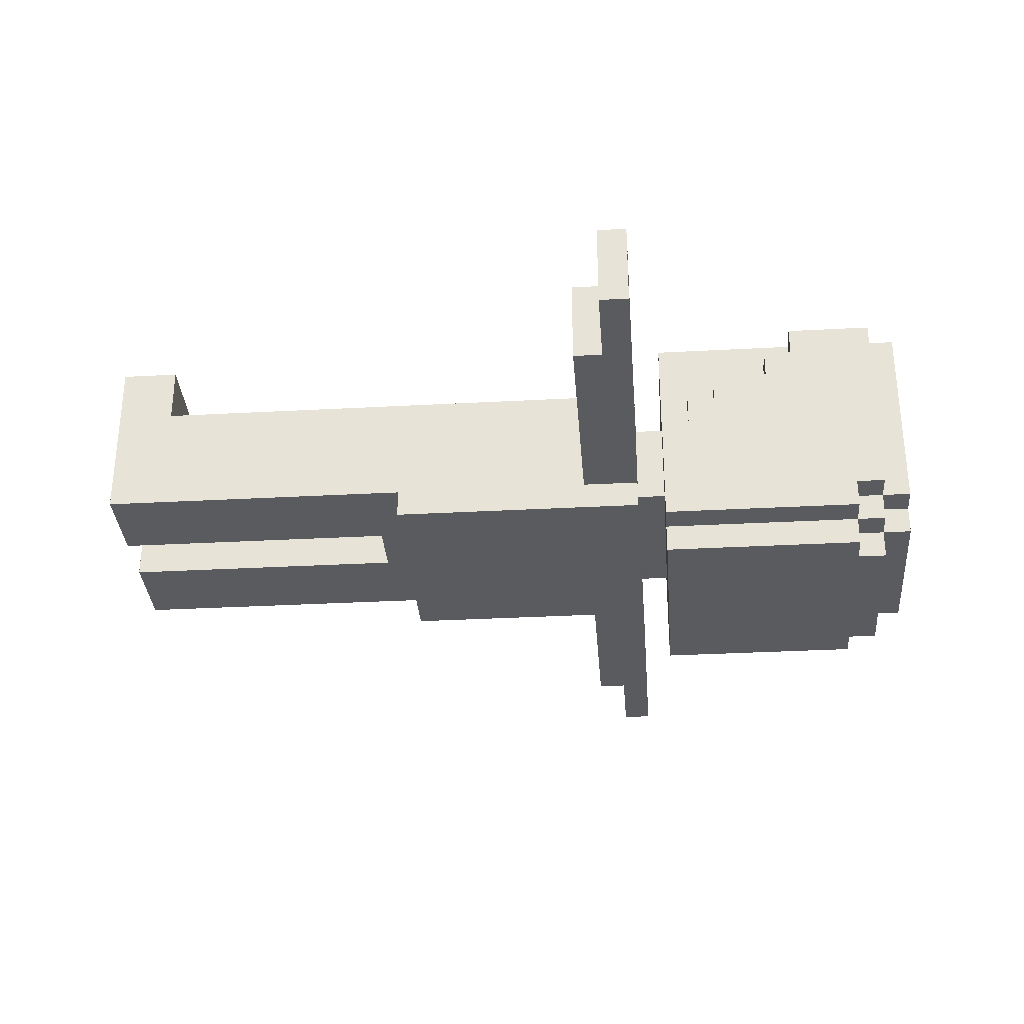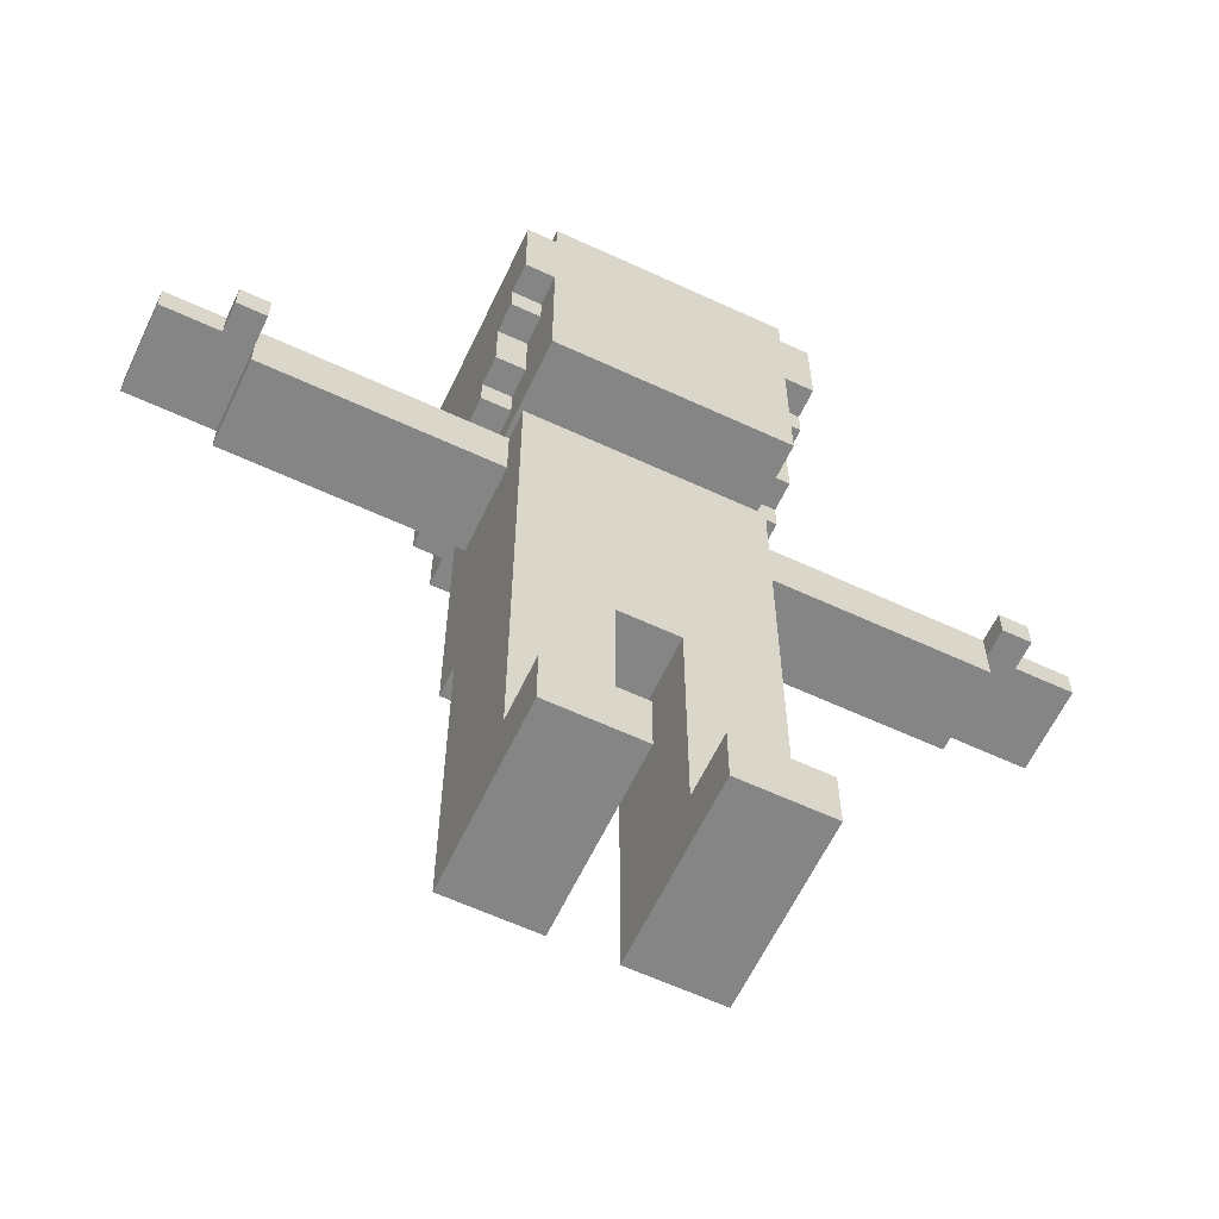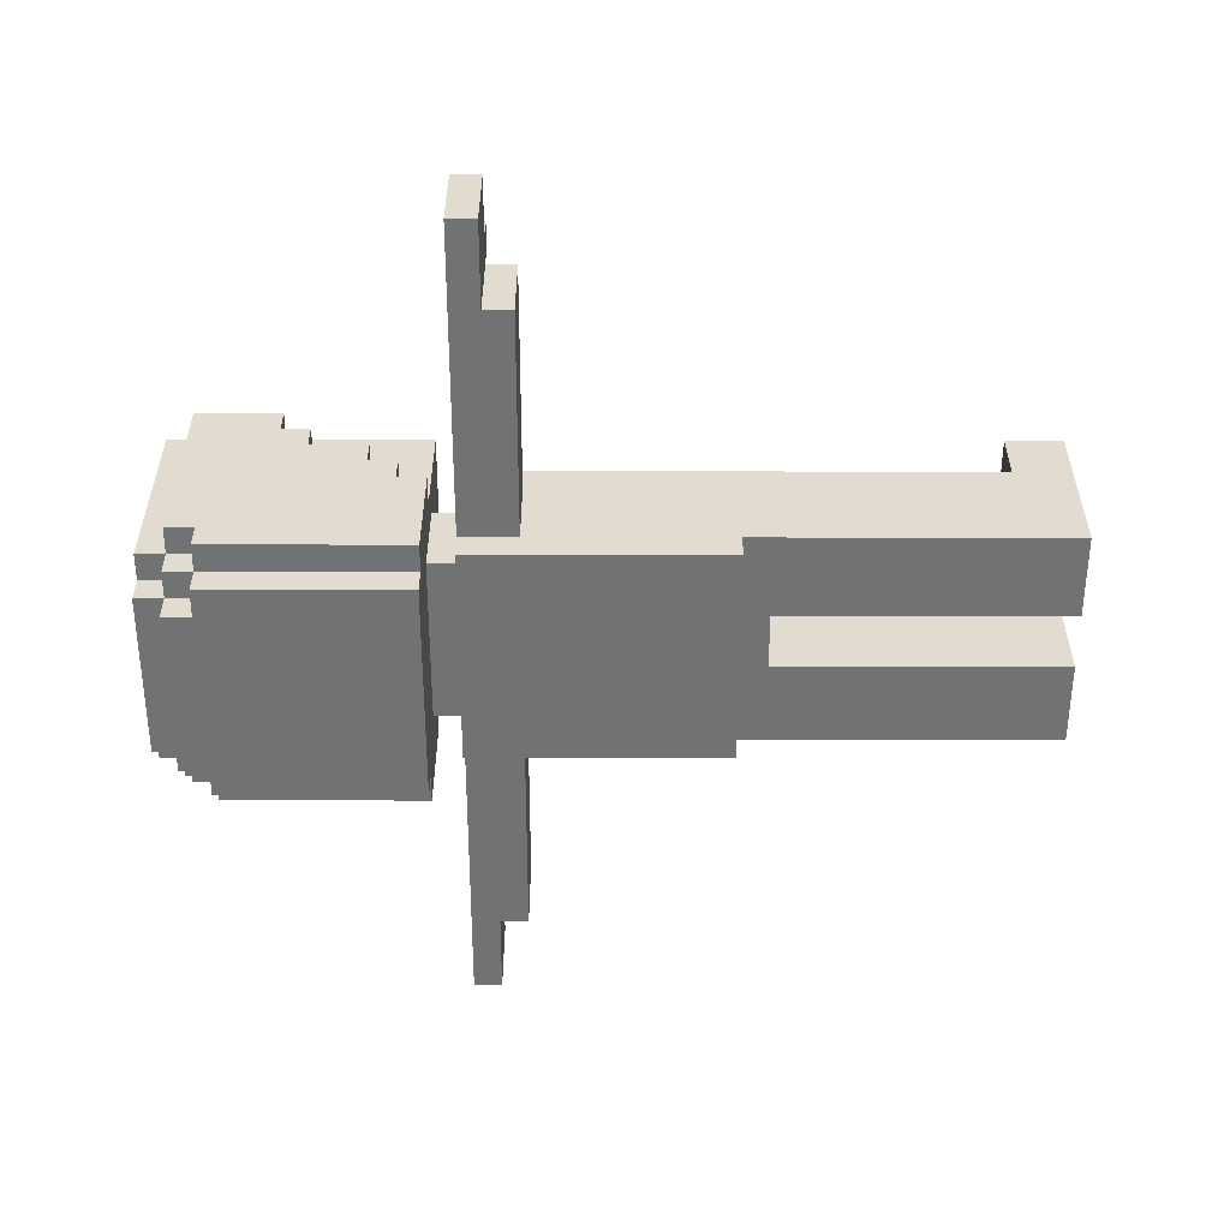
<metadata>
{"format":"obj","ext":"obj","renderer":"f3d","projection":"perspective","resolution":1024,"background":"white","views":[{"elev":-32.8,"azim":94.3,"up":"+Z"},{"elev":-61.7,"azim":-25.3,"up":"+Y"},{"elev":-55.5,"azim":-90.1,"up":"+Z"}]}
</metadata>
<code>
o
v -1.5 1.9 2.98e-08
v -1.5 1.9 -0.3
v -1.5 2 2.98e-08
v -1.5 2 -0.3
v -1.3 1.9 0.1
v -1.3 1.9 2.98e-08
v -1.3 2 0.1
v -1.3 2 2.98e-08
v -1.2 1.8 2.98e-08
v -1.2 1.8 -0.3
v -1.2 1.9 2.98e-08
v -1.2 1.9 -0.3
v -0.5 2.1 -0.1
v -0.5 2.1 -0.5
v -0.5 2.2 2.98e-08
v -0.5 2.2 -0.1
v -0.5 2.3 0.1
v -0.5 2.3 2.98e-08
v -0.5 2.3 -0.1
v -0.5 2.3 -0.2
v -0.5 2.5 0.2
v -0.5 2.5 0.1
v -0.5 2.6 0.3
v -0.5 2.6 0.2
v -0.5 2.6 -0.1
v -0.5 2.6 -0.2
v -0.5 2.8 -0.4
v -0.5 2.8 -0.5
v -0.5 2.9 0.3
v -0.5 2.9 -0.4
v -0.4 0 0.3
v -0.4 0 -0.3
v -0.4 0.1 0.3
v -0.4 0.1 -0.3
v -0.4 0.2 0.3
v -0.4 0.2 0.1
v -0.4 0.2 -0.3
v -0.4 1.1 0.1
v -0.4 1.1 -0.3
v -0.4 1.1 -0.4
v -0.4 1.8 2.98e-08
v -0.4 1.8 -0.3
v -0.4 2 0.1
v -0.4 2 2.98e-08
v -0.4 2 -0.3
v -0.4 2 -0.4
v -0.4 2.1 0.3
v -0.4 2.1 -0.1
v -0.4 2.1 -0.5
v -0.4 2.1 -0.6
v -0.4 2.2 2.98e-08
v -0.4 2.2 -0.1
v -0.4 2.3 0.1
v -0.4 2.3 2.98e-08
v -0.4 2.5 0.2
v -0.4 2.5 0.1
v -0.4 2.6 0.3
v -0.4 2.6 0.2
v -0.4 2.8 -0.4
v -0.4 2.8 -0.5
v -0.4 2.8 -0.6
v -0.4 2.9 0.3
v -0.4 2.9 -0.4
v -0.4 2.9 -0.5
v -0.4 3 0.3
v -0.4 3 -0.4
v -0.3 2 2.98e-08
v -0.3 2 -0.3
v -0.3 2.1 2.98e-08
v -0.3 2.1 -0.3
v -0.3 2.8 -0.5
v -0.3 2.8 -0.6
v -0.3 2.9 -0.4
v -0.3 2.9 -0.5
v -0.3 2.9 -0.6
v -0.3 3 -0.4
v -0.3 3 -0.5
v 0.1 0 0.3
v 0.1 0 -0.3
v 0.1 0.1 0.3
v 0.1 0.1 -0.3
v 0.1 0.2 0.3
v 0.1 0.2 0.1
v 0.1 0.2 -0.3
v 0.1 1 0.1
v 0.1 1 -0.3
v 1.2 1.9 0.1
v 1.2 1.9 2.98e-08
v 1.2 2 0.1
v 1.2 2 2.98e-08
v -1.2 1.9 0.1
v -1.2 1.9 2.98e-08
v -1.2 2 0.1
v -1.2 2 2.98e-08
v -0.1 0 0.3
v -0.1 0 -0.3
v -0.1 0.1 0.3
v -0.1 0.1 -0.3
v -0.1 0.2 0.3
v -0.1 0.2 0.1
v -0.1 0.2 -0.3
v -0.1 1 0.1
v -0.1 1 -0.3
v 0.3 2 2.98e-08
v 0.3 2 -0.3
v 0.3 2.1 2.98e-08
v 0.3 2.1 -0.3
v 0.3 2.8 -0.5
v 0.3 2.8 -0.6
v 0.3 2.9 -0.4
v 0.3 2.9 -0.5
v 0.3 2.9 -0.6
v 0.3 3 -0.4
v 0.3 3 -0.5
v 0.4 0 0.3
v 0.4 0 -0.3
v 0.4 0.1 0.3
v 0.4 0.1 -0.3
v 0.4 0.2 0.3
v 0.4 0.2 0.1
v 0.4 0.2 -0.3
v 0.4 1.1 0.1
v 0.4 1.1 -0.3
v 0.4 1.1 -0.4
v 0.4 1.8 2.98e-08
v 0.4 1.8 -0.3
v 0.4 2 0.1
v 0.4 2 2.98e-08
v 0.4 2 -0.3
v 0.4 2 -0.4
v 0.4 2.1 0.3
v 0.4 2.1 -0.1
v 0.4 2.1 -0.5
v 0.4 2.1 -0.6
v 0.4 2.2 2.98e-08
v 0.4 2.2 -0.1
v 0.4 2.3 0.1
v 0.4 2.3 2.98e-08
v 0.4 2.5 0.2
v 0.4 2.5 0.1
v 0.4 2.6 0.3
v 0.4 2.6 0.2
v 0.4 2.8 -0.4
v 0.4 2.8 -0.5
v 0.4 2.8 -0.6
v 0.4 2.9 0.3
v 0.4 2.9 -0.4
v 0.4 2.9 -0.5
v 0.4 3 0.3
v 0.4 3 -0.4
v 0.5 2.1 -0.1
v 0.5 2.1 -0.5
v 0.5 2.2 2.98e-08
v 0.5 2.2 -0.1
v 0.5 2.3 0.1
v 0.5 2.3 2.98e-08
v 0.5 2.3 -0.1
v 0.5 2.3 -0.2
v 0.5 2.5 0.2
v 0.5 2.5 0.1
v 0.5 2.6 0.3
v 0.5 2.6 0.2
v 0.5 2.6 -0.1
v 0.5 2.6 -0.2
v 0.5 2.8 -0.4
v 0.5 2.8 -0.5
v 0.5 2.9 0.3
v 0.5 2.9 -0.4
v 1.2 1.8 2.98e-08
v 1.2 1.8 -0.3
v 1.2 1.9 2.98e-08
v 1.2 1.9 -0.3
v 1.3 1.9 0.1
v 1.3 1.9 2.98e-08
v 1.3 2 0.1
v 1.3 2 2.98e-08
v 1.5 1.9 2.98e-08
v 1.5 1.9 -0.3
v 1.5 2 2.98e-08
v 1.5 2 -0.3
v -0.5 2.6 0.3
v -0.5 2.9 0.3
v -0.4 0 0.3
v -0.4 0.1 0.3
v -0.4 0.2 0.3
v -0.4 2.1 0.3
v -0.4 2.6 0.3
v -0.4 2.9 0.3
v -0.4 3 0.3
v -0.3 2.4 0.3
v -0.3 2.6 0.3
v -0.1 0 0.3
v -0.1 0.1 0.3
v -0.1 0.2 0.3
v -0.1 2.4 0.3
v -0.1 2.6 0.3
v 0.1 0 0.3
v 0.1 0.1 0.3
v 0.1 0.2 0.3
v 0.1 2.4 0.3
v 0.1 2.6 0.3
v 0.3 2.4 0.3
v 0.3 2.6 0.3
v 0.4 0 0.3
v 0.4 0.1 0.3
v 0.4 0.2 0.3
v 0.4 2.1 0.3
v 0.4 2.6 0.3
v 0.4 2.9 0.3
v 0.4 3 0.3
v 0.5 2.6 0.3
v 0.5 2.9 0.3
v -0.5 2.5 0.2
v -0.5 2.6 0.2
v -0.4 2.5 0.2
v -0.4 2.6 0.2
v 0.4 2.5 0.2
v 0.4 2.6 0.2
v 0.5 2.5 0.2
v 0.5 2.6 0.2
v -1.3 1.9 0.1
v -1.3 2 0.1
v -1.2 1.9 0.1
v -1.2 2 0.1
v -0.5 2.3 0.1
v -0.5 2.5 0.1
v -0.4 0.2 0.1
v -0.4 1.1 0.1
v -0.4 2 0.1
v -0.4 2.3 0.1
v -0.4 2.5 0.1
v -0.1 0.2 0.1
v -0.1 1 0.1
v -0.1 1.1 0.1
v -0.1 2 0.1
v 0 1.1 0.1
v 0 2 0.1
v 0.1 0.2 0.1
v 0.1 1 0.1
v 0.1 1.7 0.1
v 0.1 1.8 0.1
v 0.3 1.7 0.1
v 0.3 1.8 0.1
v 0.4 0.2 0.1
v 0.4 1.1 0.1
v 0.4 2 0.1
v 0.4 2.3 0.1
v 0.4 2.5 0.1
v 0.5 2.3 0.1
v 0.5 2.5 0.1
v 1.2 1.9 0.1
v 1.2 2 0.1
v 1.3 1.9 0.1
v 1.3 2 0.1
v -1.5 1.9 2.98e-08
v -1.5 2 2.98e-08
v -1.3 1.9 2.98e-08
v -1.3 2 2.98e-08
v -1.2 1.8 2.98e-08
v -1.2 1.9 2.98e-08
v -1.2 2 2.98e-08
v -0.5 2.2 2.98e-08
v -0.5 2.3 2.98e-08
v -0.4 1.8 2.98e-08
v -0.4 2 2.98e-08
v -0.4 2.2 2.98e-08
v -0.4 2.3 2.98e-08
v -0.3 2 2.98e-08
v -0.3 2.1 2.98e-08
v -0.1 2 2.98e-08
v 0 2 2.98e-08
v 0.3 2 2.98e-08
v 0.3 2.1 2.98e-08
v 0.4 1.8 2.98e-08
v 0.4 2 2.98e-08
v 0.4 2.2 2.98e-08
v 0.4 2.3 2.98e-08
v 0.5 2.2 2.98e-08
v 0.5 2.3 2.98e-08
v 1.2 1.8 2.98e-08
v 1.2 1.9 2.98e-08
v 1.2 2 2.98e-08
v 1.3 1.9 2.98e-08
v 1.3 2 2.98e-08
v 1.5 1.9 2.98e-08
v 1.5 2 2.98e-08
v -0.5 2.1 -0.1
v -0.5 2.2 -0.1
v -0.4 2.1 -0.1
v -0.4 2.2 -0.1
v 0.4 2.1 -0.1
v 0.4 2.2 -0.1
v 0.5 2.1 -0.1
v 0.5 2.2 -0.1
v -1.5 1.9 -0.3
v -1.5 2 -0.3
v -1.2 1.8 -0.3
v -1.2 1.9 -0.3
v -1.2 2 -0.3
v -0.4 0 -0.3
v -0.4 0.1 -0.3
v -0.4 0.2 -0.3
v -0.4 1.1 -0.3
v -0.4 1.8 -0.3
v -0.4 2 -0.3
v -0.3 2 -0.3
v -0.3 2.1 -0.3
v -0.1 0 -0.3
v -0.1 0.1 -0.3
v -0.1 0.2 -0.3
v -0.1 1 -0.3
v 0.1 0 -0.3
v 0.1 0.1 -0.3
v 0.1 0.2 -0.3
v 0.1 1 -0.3
v 0.3 2 -0.3
v 0.3 2.1 -0.3
v 0.4 0 -0.3
v 0.4 0.1 -0.3
v 0.4 0.2 -0.3
v 0.4 1.1 -0.3
v 0.4 1.8 -0.3
v 0.4 2 -0.3
v 1.2 1.8 -0.3
v 1.2 1.9 -0.3
v 1.2 2 -0.3
v 1.5 1.9 -0.3
v 1.5 2 -0.3
v -0.5 2.8 -0.4
v -0.5 2.9 -0.4
v -0.4 1.1 -0.4
v -0.4 2 -0.4
v -0.4 2.8 -0.4
v -0.4 2.9 -0.4
v -0.4 3 -0.4
v -0.3 2.9 -0.4
v -0.3 3 -0.4
v 0.3 2.9 -0.4
v 0.3 3 -0.4
v 0.4 1.1 -0.4
v 0.4 2 -0.4
v 0.4 2.8 -0.4
v 0.4 2.9 -0.4
v 0.4 3 -0.4
v 0.5 2.8 -0.4
v 0.5 2.9 -0.4
v -0.5 2.1 -0.5
v -0.5 2.8 -0.5
v -0.4 2.1 -0.5
v -0.4 2.8 -0.5
v -0.4 2.9 -0.5
v -0.3 2.8 -0.5
v -0.3 2.9 -0.5
v -0.3 3 -0.5
v 0.3 2.8 -0.5
v 0.3 2.9 -0.5
v 0.3 3 -0.5
v 0.4 2.1 -0.5
v 0.4 2.8 -0.5
v 0.4 2.9 -0.5
v 0.5 2.1 -0.5
v 0.5 2.8 -0.5
v -0.4 2.1 -0.6
v -0.4 2.8 -0.6
v -0.3 2.8 -0.6
v -0.3 2.9 -0.6
v 0.3 2.8 -0.6
v 0.3 2.9 -0.6
v 0.4 2.1 -0.6
v 0.4 2.8 -0.6
v -0.4 0 0.3
v -0.1 0 0.3
v 0.1 0 0.3
v 0.4 0 0.3
v -0.4 0 -0.3
v -0.1 0 -0.3
v 0.1 0 -0.3
v 0.4 0 -0.3
v -0.1 1 0.1
v 0.1 1 0.1
v -0.1 1 -0.3
v 0.1 1 -0.3
v -0.4 1.1 -0.3
v 0.4 1.1 -0.3
v -0.4 1.1 -0.4
v 0.4 1.1 -0.4
v -1.2 1.8 2.98e-08
v -0.4 1.8 2.98e-08
v 0.4 1.8 2.98e-08
v 1.2 1.8 2.98e-08
v -1.2 1.8 -0.3
v -0.4 1.8 -0.3
v 0.4 1.8 -0.3
v 1.2 1.8 -0.3
v -1.3 1.9 0.1
v -1.2 1.9 0.1
v 1.2 1.9 0.1
v 1.3 1.9 0.1
v -1.5 1.9 2.98e-08
v -1.3 1.9 2.98e-08
v -1.2 1.9 2.98e-08
v 1.2 1.9 2.98e-08
v 1.3 1.9 2.98e-08
v 1.5 1.9 2.98e-08
v -1.5 1.9 -0.3
v -1.2 1.9 -0.3
v 1.2 1.9 -0.3
v 1.5 1.9 -0.3
v -0.4 2.1 0.3
v 0.4 2.1 0.3
v -0.3 2.1 2.98e-08
v 0.3 2.1 2.98e-08
v -0.5 2.1 -0.1
v -0.4 2.1 -0.1
v 0.4 2.1 -0.1
v 0.5 2.1 -0.1
v -0.3 2.1 -0.3
v 0.3 2.1 -0.3
v -0.5 2.1 -0.5
v -0.4 2.1 -0.5
v 0.4 2.1 -0.5
v 0.5 2.1 -0.5
v -0.4 2.1 -0.6
v 0.4 2.1 -0.6
v -0.5 2.2 2.98e-08
v -0.4 2.2 2.98e-08
v 0.4 2.2 2.98e-08
v 0.5 2.2 2.98e-08
v -0.5 2.2 -0.1
v -0.4 2.2 -0.1
v 0.4 2.2 -0.1
v 0.5 2.2 -0.1
v -0.5 2.3 0.1
v -0.4 2.3 0.1
v 0.4 2.3 0.1
v 0.5 2.3 0.1
v -0.5 2.3 2.98e-08
v -0.4 2.3 2.98e-08
v 0.4 2.3 2.98e-08
v 0.5 2.3 2.98e-08
v -0.5 2.5 0.2
v -0.4 2.5 0.2
v 0.4 2.5 0.2
v 0.5 2.5 0.2
v -0.5 2.5 0.1
v -0.4 2.5 0.1
v 0.4 2.5 0.1
v 0.5 2.5 0.1
v -0.5 2.6 0.3
v -0.4 2.6 0.3
v 0.4 2.6 0.3
v 0.5 2.6 0.3
v -0.5 2.6 0.2
v -0.4 2.6 0.2
v 0.4 2.6 0.2
v 0.5 2.6 0.2
v -0.4 0.2 0.3
v -0.1 0.2 0.3
v 0.1 0.2 0.3
v 0.4 0.2 0.3
v -0.4 0.2 0.1
v -0.1 0.2 0.1
v 0.1 0.2 0.1
v 0.4 0.2 0.1
v -1.3 2 0.1
v -1.2 2 0.1
v -0.4 2 0.1
v -0.1 2 0.1
v 0 2 0.1
v 0.4 2 0.1
v 1.2 2 0.1
v 1.3 2 0.1
v -1.5 2 2.98e-08
v -1.3 2 2.98e-08
v -1.2 2 2.98e-08
v -0.4 2 2.98e-08
v -0.3 2 2.98e-08
v -0.1 2 2.98e-08
v 0 2 2.98e-08
v 0.3 2 2.98e-08
v 0.4 2 2.98e-08
v 1.2 2 2.98e-08
v 1.3 2 2.98e-08
v 1.5 2 2.98e-08
v -1.5 2 -0.3
v -1.2 2 -0.3
v -0.4 2 -0.3
v -0.3 2 -0.3
v 0.3 2 -0.3
v 0.4 2 -0.3
v 1.2 2 -0.3
v 1.5 2 -0.3
v -0.4 2 -0.4
v 0.4 2 -0.4
v -0.5 2.8 -0.4
v -0.4 2.8 -0.4
v 0.4 2.8 -0.4
v 0.5 2.8 -0.4
v -0.5 2.8 -0.5
v -0.4 2.8 -0.5
v -0.3 2.8 -0.5
v 0.3 2.8 -0.5
v 0.4 2.8 -0.5
v 0.5 2.8 -0.5
v -0.4 2.8 -0.6
v -0.3 2.8 -0.6
v 0.3 2.8 -0.6
v 0.4 2.8 -0.6
v -0.5 2.9 0.3
v -0.4 2.9 0.3
v 0.4 2.9 0.3
v 0.5 2.9 0.3
v -0.5 2.9 -0.4
v -0.4 2.9 -0.4
v -0.3 2.9 -0.4
v 0.3 2.9 -0.4
v 0.4 2.9 -0.4
v 0.5 2.9 -0.4
v -0.4 2.9 -0.5
v -0.3 2.9 -0.5
v 0.3 2.9 -0.5
v 0.4 2.9 -0.5
v -0.3 2.9 -0.6
v 0.3 2.9 -0.6
v -0.4 3 0.3
v 0.4 3 0.3
v -0.4 3 -0.4
v -0.3 3 -0.4
v 0.3 3 -0.4
v 0.4 3 -0.4
v -0.3 3 -0.5
v 0.3 3 -0.5
f 3 2 1
f 4 2 3
f 7 6 5
f 8 6 7
f 11 10 9
f 12 10 11
f 16 14 13
f 18 16 15
f 19 14 16
f 19 16 18
f 20 14 19
f 22 18 17
f 22 19 18
f 24 22 21
f 25 20 19
f 25 19 22
f 25 22 24
f 26 14 20
f 26 20 25
f 27 25 24
f 27 14 26
f 27 26 25
f 27 24 23
f 28 14 27
f 29 27 23
f 30 27 29
f 33 32 31
f 34 32 33
f 35 34 33
f 36 34 35
f 37 34 36
f 38 37 36
f 39 37 38
f 41 39 38
f 41 40 39
f 42 40 41
f 43 41 38
f 44 41 43
f 45 40 42
f 46 40 45
f 51 48 47
f 52 48 51
f 53 51 47
f 54 51 53
f 55 53 47
f 56 53 55
f 57 55 47
f 58 55 57
f 60 50 49
f 61 50 60
f 63 60 59
f 64 60 63
f 65 63 62
f 66 63 65
f 69 68 67
f 70 68 69
f 74 72 71
f 75 72 74
f 76 74 73
f 77 74 76
f 80 79 78
f 81 79 80
f 82 81 80
f 83 81 82
f 84 81 83
f 85 84 83
f 86 84 85
f 89 88 87
f 90 88 89
f 91 92 93
f 93 92 94
f 95 96 97
f 97 96 98
f 97 98 99
f 99 98 100
f 100 98 101
f 100 101 102
f 102 101 103
f 104 105 106
f 106 105 107
f 108 109 111
f 111 109 112
f 110 111 113
f 113 111 114
f 115 116 117
f 117 116 118
f 117 118 119
f 119 118 120
f 120 118 121
f 120 121 122
f 122 121 123
f 122 123 125
f 123 124 125
f 125 124 126
f 122 125 127
f 127 125 128
f 126 124 129
f 129 124 130
f 131 132 135
f 135 132 136
f 131 135 137
f 137 135 138
f 131 137 139
f 139 137 140
f 131 139 141
f 141 139 142
f 133 134 144
f 144 134 145
f 143 144 147
f 147 144 148
f 146 147 149
f 149 147 150
f 151 152 154
f 153 154 156
f 154 152 157
f 156 154 157
f 157 152 158
f 155 156 160
f 156 157 160
f 159 160 162
f 157 158 163
f 160 157 163
f 162 160 163
f 158 152 164
f 163 158 164
f 162 163 165
f 164 152 165
f 163 164 165
f 161 162 165
f 165 152 166
f 161 165 167
f 167 165 168
f 169 170 171
f 171 170 172
f 173 174 175
f 175 174 176
f 177 178 179
f 179 178 180
f 187 182 181
f 188 182 187
f 190 187 186
f 190 188 187
f 191 188 190
f 192 184 183
f 193 185 184
f 193 184 192
f 194 185 193
f 195 190 186
f 195 191 190
f 196 188 191
f 196 191 195
f 200 195 186
f 200 196 195
f 201 188 196
f 201 196 200
f 202 200 186
f 202 201 200
f 203 188 201
f 203 201 202
f 204 198 197
f 205 199 198
f 205 198 204
f 206 199 205
f 207 202 186
f 207 203 202
f 208 188 203
f 208 203 207
f 209 189 188
f 209 188 208
f 210 189 209
f 211 209 208
f 212 209 211
f 215 214 213
f 216 214 215
f 219 218 217
f 220 218 219
f 223 222 221
f 224 222 223
f 230 226 225
f 231 226 230
f 232 228 227
f 233 228 232
f 234 229 228
f 234 228 233
f 235 229 234
f 236 234 233
f 236 235 234
f 237 235 236
f 239 236 233
f 240 237 236
f 241 237 240
f 242 240 236
f 242 241 240
f 243 237 241
f 243 241 242
f 244 239 238
f 245 236 239
f 245 239 244
f 245 242 236
f 245 243 242
f 246 237 243
f 246 243 245
f 249 248 247
f 250 248 249
f 253 252 251
f 254 252 253
f 257 256 255
f 258 256 257
f 264 261 260
f 264 260 259
f 265 261 264
f 266 263 262
f 267 263 266
f 270 269 268
f 271 269 270
f 272 269 271
f 273 269 272
f 278 277 276
f 279 277 278
f 280 275 274
f 281 275 280
f 282 275 281
f 285 284 283
f 286 284 285
f 289 288 287
f 290 288 289
f 293 292 291
f 294 292 293
f 295 296 298
f 298 296 299
f 297 298 304
f 298 299 304
f 304 299 305
f 300 301 308
f 301 302 309
f 308 301 309
f 302 303 310
f 309 302 310
f 310 303 311
f 311 303 315
f 306 307 316
f 316 307 317
f 312 313 318
f 313 314 319
f 318 313 319
f 314 315 320
f 319 314 320
f 315 303 321
f 320 315 321
f 322 323 324
f 324 323 325
f 325 323 326
f 325 326 327
f 327 326 328
f 329 330 333
f 333 330 334
f 334 335 336
f 336 335 337
f 331 332 340
f 340 332 341
f 338 339 343
f 343 339 344
f 342 343 345
f 345 343 346
f 347 348 349
f 349 348 350
f 350 351 352
f 352 351 353
f 353 354 356
f 356 354 357
f 355 356 359
f 359 356 360
f 358 359 361
f 361 359 362
f 363 364 365
f 363 365 367
f 365 366 367
f 367 366 368
f 363 367 369
f 369 367 370
f 375 372 371
f 376 372 375
f 377 374 373
f 378 374 377
f 381 380 379
f 382 380 381
f 385 384 383
f 386 384 385
f 391 388 387
f 392 388 391
f 393 390 389
f 394 390 393
f 400 396 395
f 401 396 400
f 402 398 397
f 403 398 402
f 405 401 400
f 405 400 399
f 406 401 405
f 407 404 403
f 407 403 402
f 408 404 407
f 411 410 409
f 412 410 411
f 414 411 409
f 415 410 412
f 417 411 414
f 418 415 412
f 419 414 413
f 420 418 417
f 420 414 419
f 420 417 414
f 421 416 415
f 421 418 420
f 421 415 418
f 422 416 421
f 423 421 420
f 424 421 423
f 429 426 425
f 430 426 429
f 431 428 427
f 432 428 431
f 437 434 433
f 438 434 437
f 439 436 435
f 440 436 439
f 445 442 441
f 446 442 445
f 447 444 443
f 448 444 447
f 453 450 449
f 454 450 453
f 455 452 451
f 456 452 455
f 457 458 461
f 461 458 462
f 459 460 463
f 463 460 464
f 465 466 474
f 474 466 475
f 467 468 476
f 476 468 477
f 468 469 478
f 477 468 478
f 469 470 479
f 478 469 479
f 479 470 480
f 480 470 481
f 471 472 482
f 482 472 483
f 474 475 485
f 473 474 485
f 476 477 486
f 485 475 486
f 475 476 486
f 486 477 487
f 487 477 488
f 480 481 489
f 481 482 489
f 489 482 490
f 483 484 491
f 490 482 491
f 482 483 491
f 491 484 492
f 487 488 493
f 489 490 493
f 488 489 493
f 493 490 494
f 495 496 499
f 499 496 500
f 497 498 503
f 503 498 504
f 500 501 505
f 505 501 506
f 502 503 507
f 507 503 508
f 509 510 513
f 513 510 514
f 511 512 517
f 517 512 518
f 514 515 519
f 519 515 520
f 516 517 521
f 521 517 522
f 520 521 523
f 523 521 524
f 525 526 527
f 527 526 528
f 528 526 529
f 529 526 530
f 528 529 531
f 531 529 532

</code>
